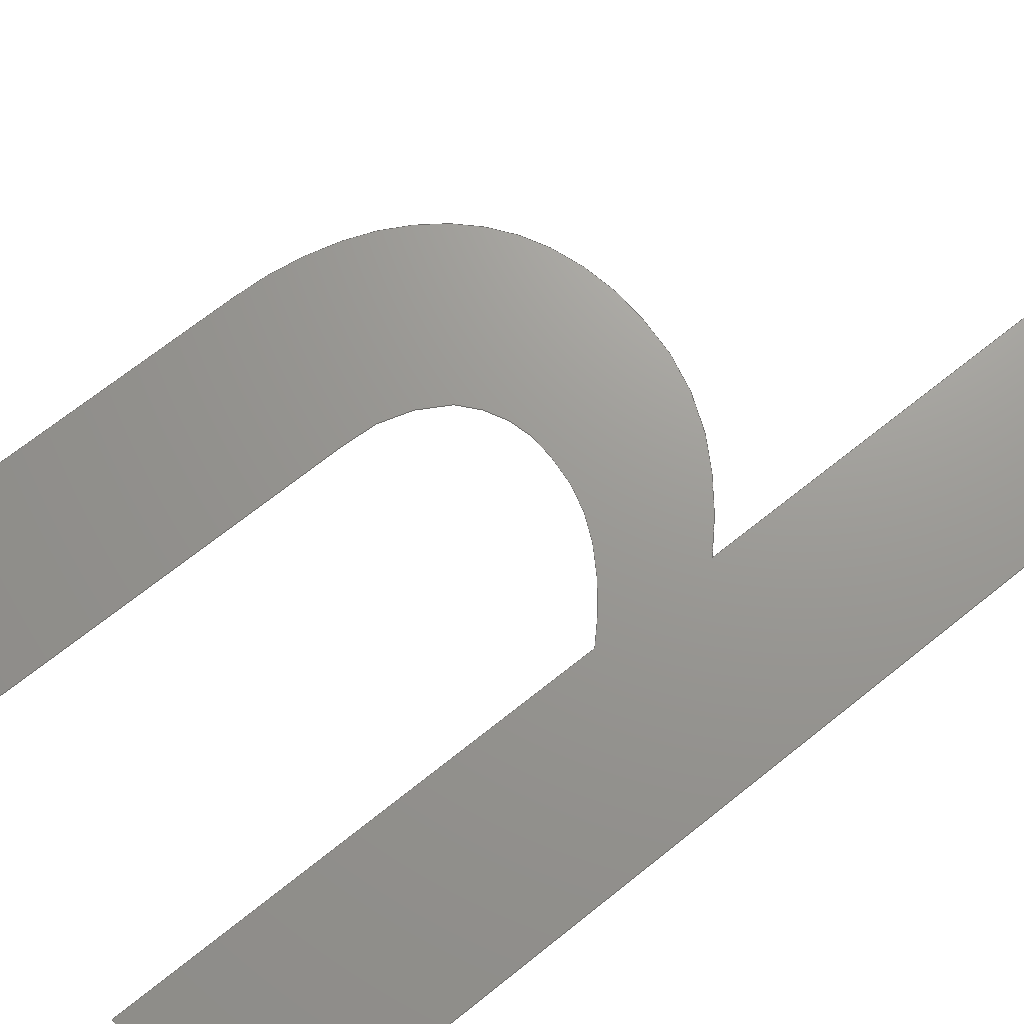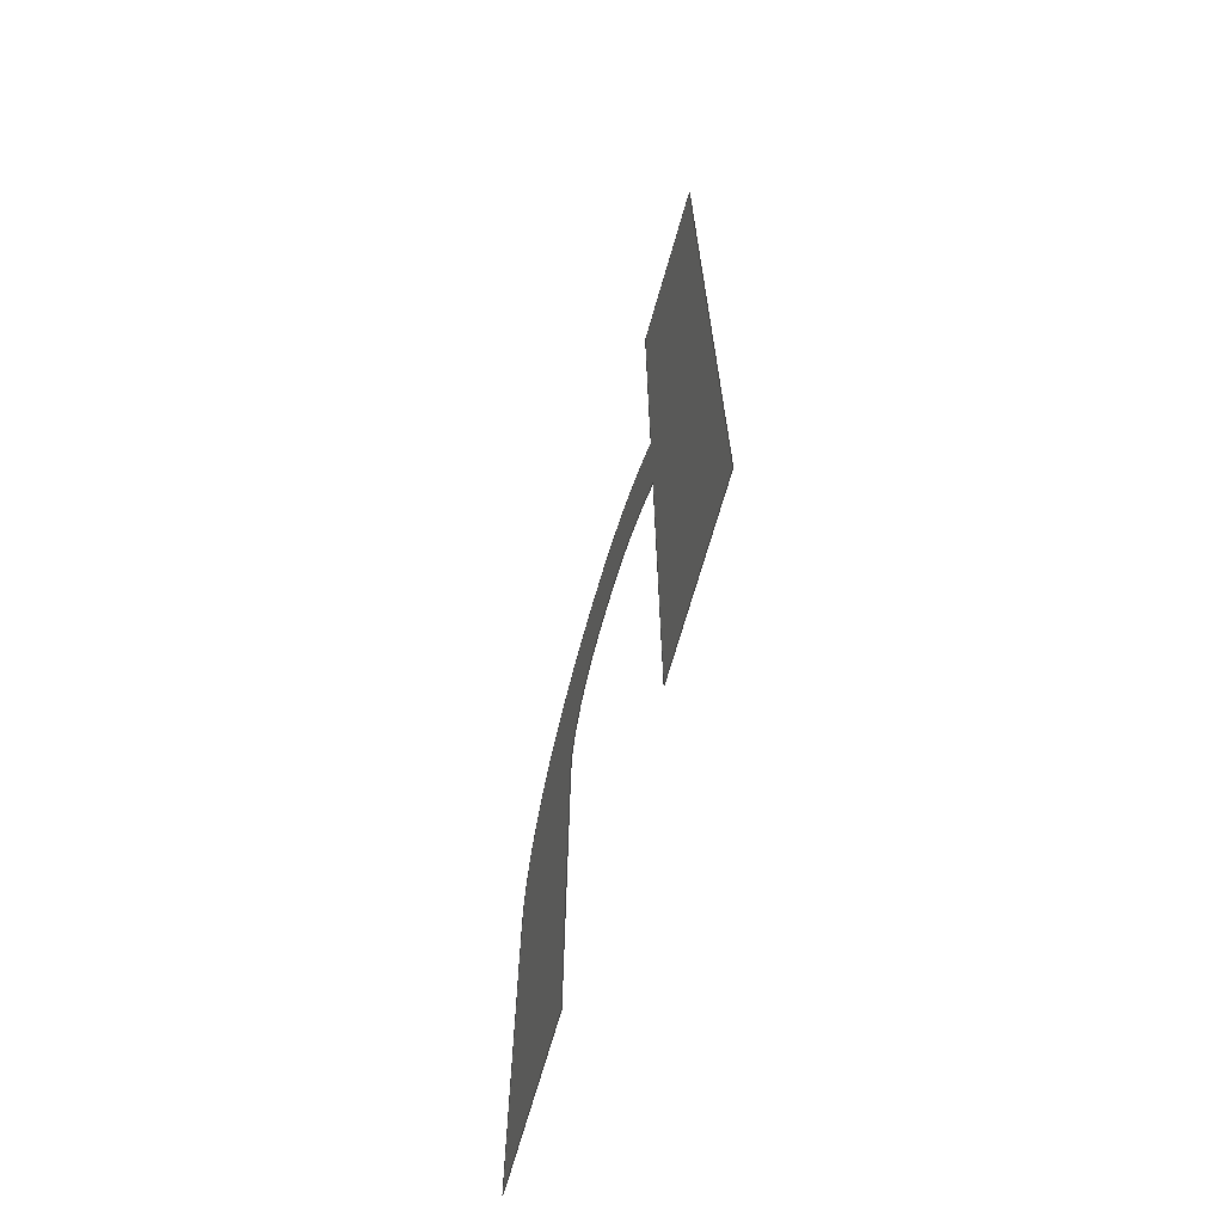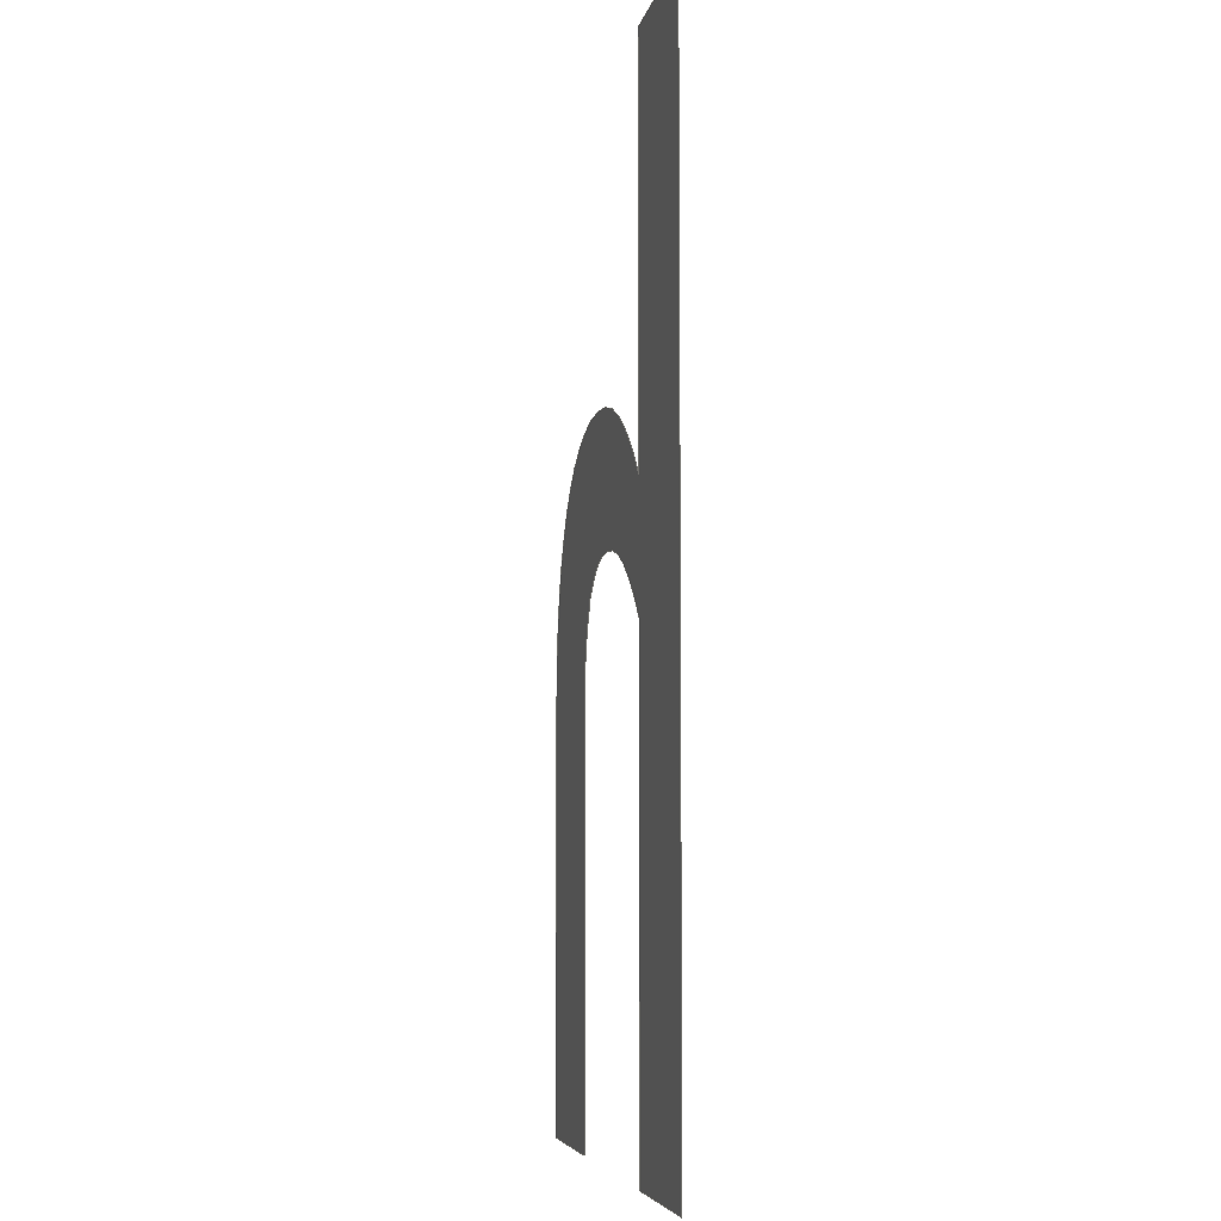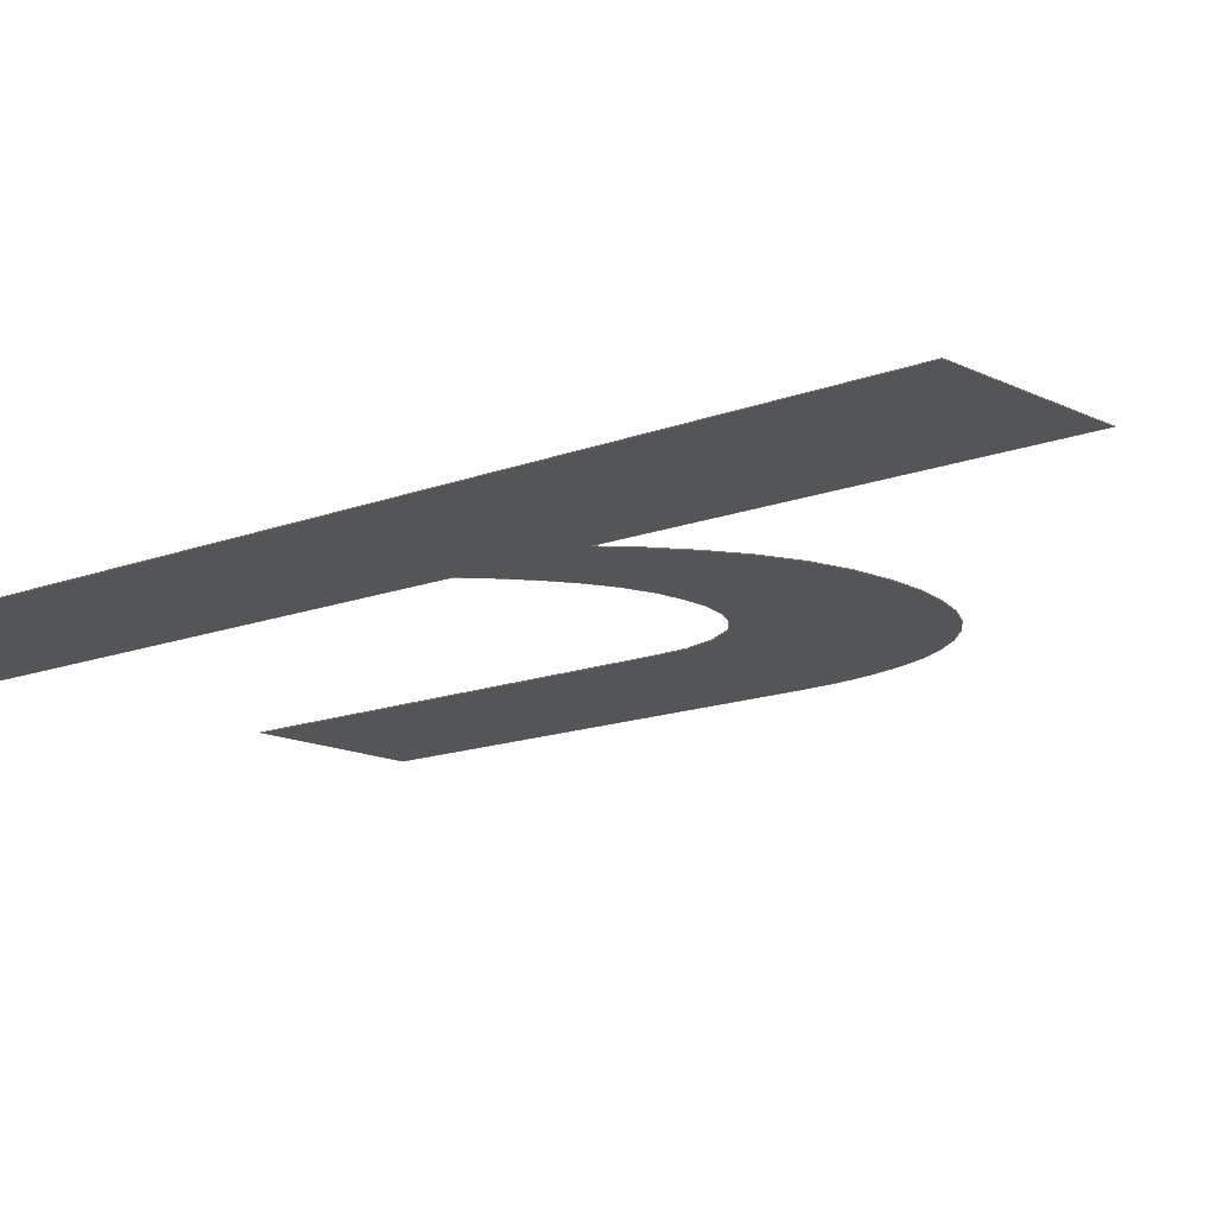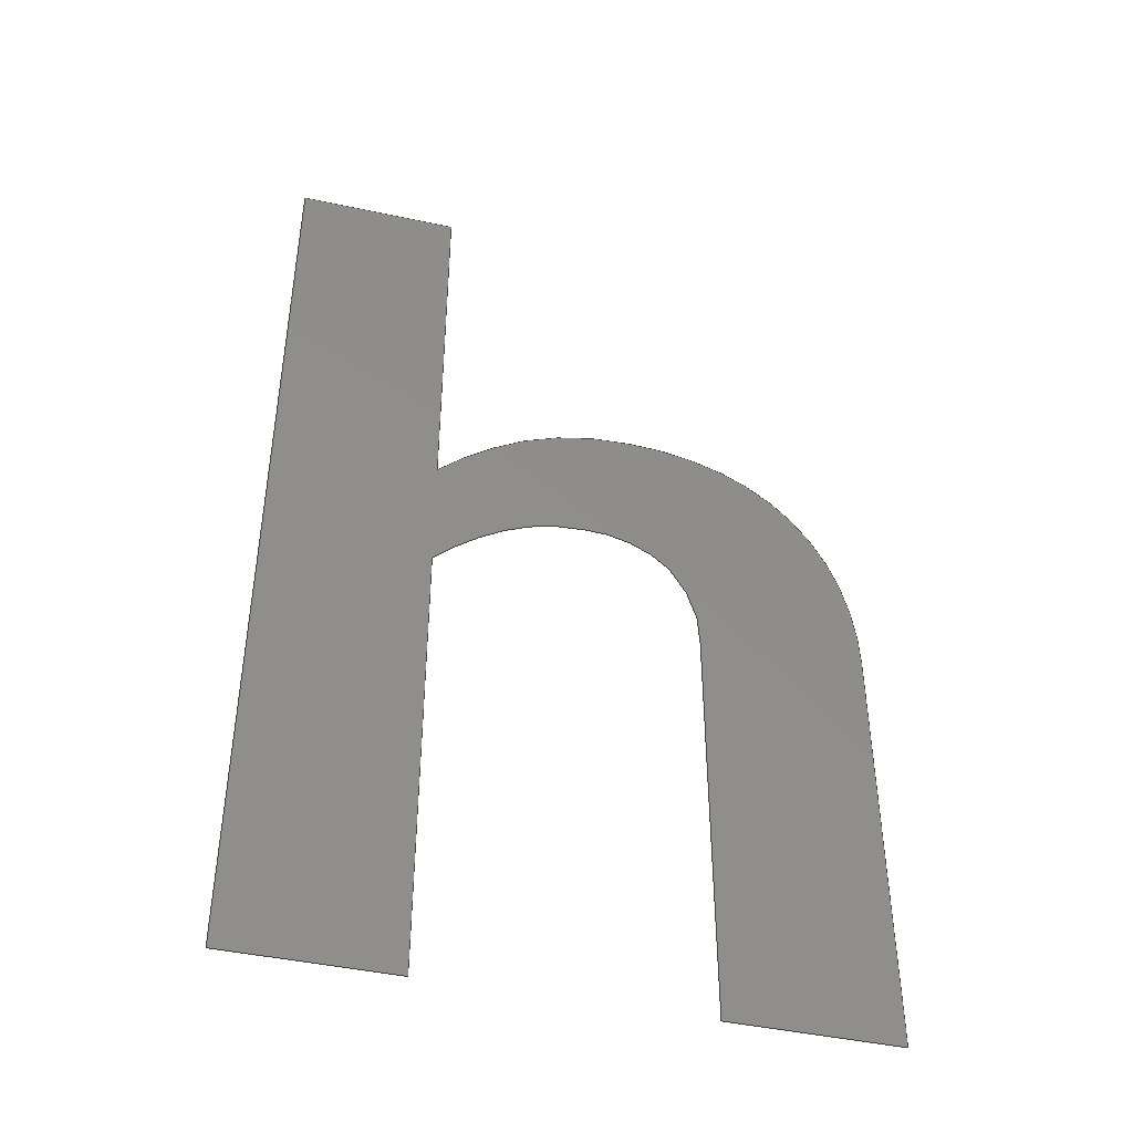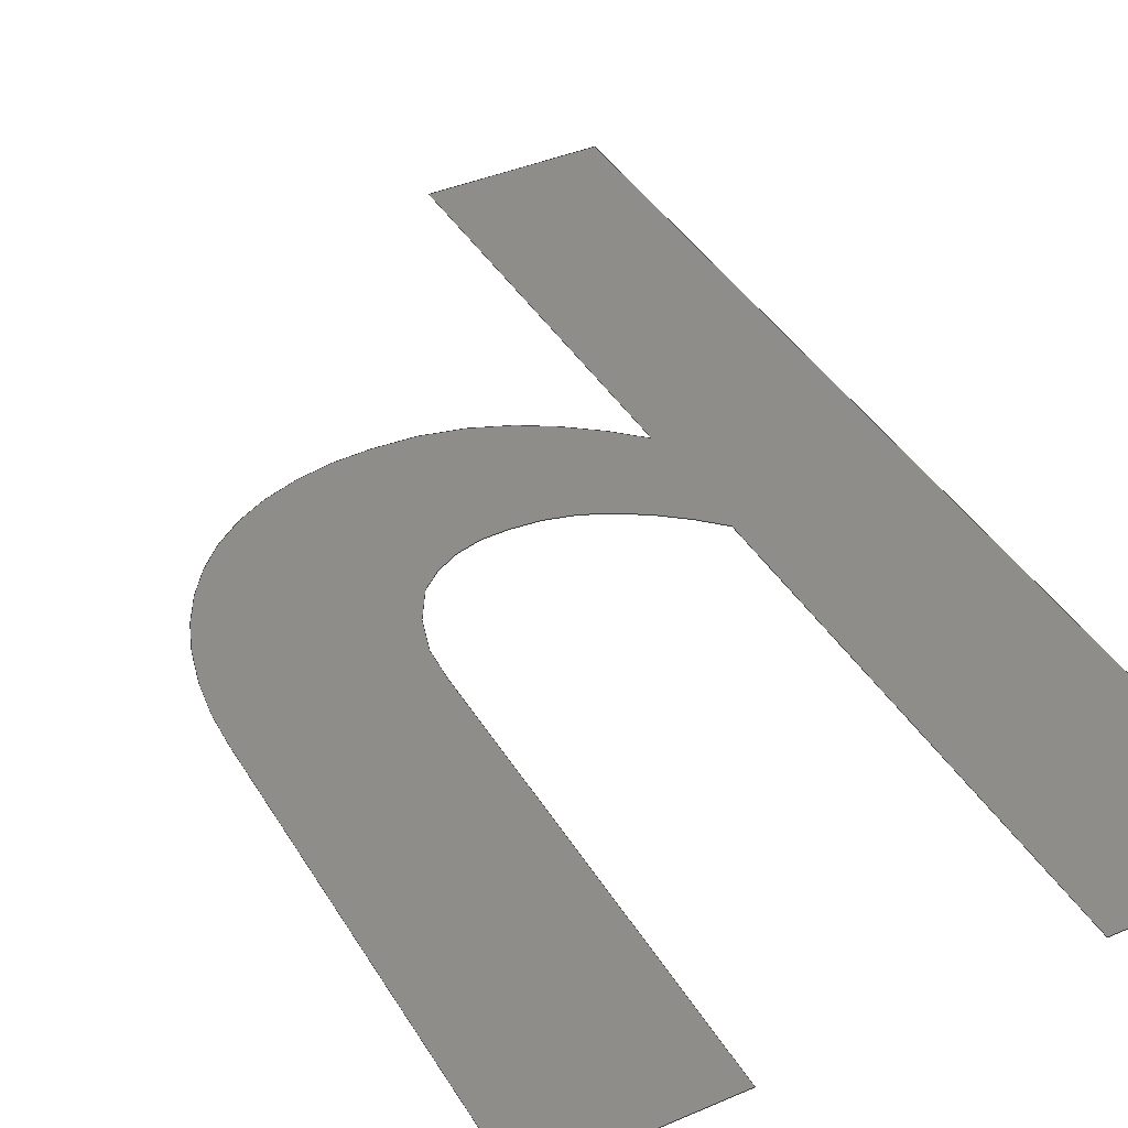
<metadata>
{"format":"step","ext":"step","renderer":"f3d","projection":"perspective","resolution":1024,"background":"white","views":[{"elev":69.8,"azim":-128.6,"up":"+Y"},{"elev":-69.9,"azim":-106.0,"up":"+Z"},{"elev":-6.1,"azim":-100.6,"up":"+Z"},{"elev":-13.7,"azim":-48.4,"up":"+Y"},{"elev":-44.5,"azim":-14.1,"up":"+Z"},{"elev":39.9,"azim":151.9,"up":"+Y"}]}
</metadata>
<code>
ISO-10303-21;
DATA;
#1=SHAPE_REPRESENTATION_RELATIONSHIP('','',#90,#2);
#2=MANIFOLD_SURFACE_SHAPE_REPRESENTATION('',(#88),#173);
#3=LINE('',#140,#11);
#4=LINE('',#142,#12);
#5=LINE('',#144,#13);
#6=LINE('',#146,#14);
#7=LINE('',#148,#15);
#8=LINE('',#158,#16);
#9=LINE('',#160,#17);
#10=LINE('',#162,#18);
#11=VECTOR('',#109,1000);
#12=VECTOR('',#110,1000);
#13=VECTOR('',#111,1000);
#14=VECTOR('',#112,1000);
#15=VECTOR('',#113,1000);
#16=VECTOR('',#122,1000);
#17=VECTOR('',#123,1000);
#18=VECTOR('',#124,1000);
#19=ORIENTED_EDGE('',*,*,#37,.F.);
#20=ORIENTED_EDGE('',*,*,#38,.F.);
#21=ORIENTED_EDGE('',*,*,#39,.F.);
#22=ORIENTED_EDGE('',*,*,#40,.F.);
#23=ORIENTED_EDGE('',*,*,#41,.F.);
#24=ORIENTED_EDGE('',*,*,#42,.F.);
#25=ORIENTED_EDGE('',*,*,#43,.F.);
#26=ORIENTED_EDGE('',*,*,#44,.F.);
#27=ORIENTED_EDGE('',*,*,#45,.F.);
#28=ORIENTED_EDGE('',*,*,#46,.F.);
#29=ORIENTED_EDGE('',*,*,#47,.F.);
#30=ORIENTED_EDGE('',*,*,#48,.F.);
#31=ORIENTED_EDGE('',*,*,#49,.F.);
#32=ORIENTED_EDGE('',*,*,#50,.F.);
#33=ORIENTED_EDGE('',*,*,#51,.F.);
#34=ORIENTED_EDGE('',*,*,#52,.F.);
#35=ORIENTED_EDGE('',*,*,#53,.F.);
#36=ORIENTED_EDGE('',*,*,#54,.F.);
#37=EDGE_CURVE('',#55,#56,#73,.T.);
#38=EDGE_CURVE('',#57,#55,#3,.T.);
#39=EDGE_CURVE('',#58,#57,#4,.T.);
#40=EDGE_CURVE('',#59,#58,#5,.T.);
#41=EDGE_CURVE('',#60,#59,#6,.T.);
#42=EDGE_CURVE('',#61,#60,#7,.T.);
#43=EDGE_CURVE('',#62,#61,#74,.T.);
#44=EDGE_CURVE('',#63,#62,#75,.T.);
#45=EDGE_CURVE('',#64,#63,#76,.T.);
#46=EDGE_CURVE('',#65,#64,#77,.T.);
#47=EDGE_CURVE('',#66,#65,#8,.T.);
#48=EDGE_CURVE('',#67,#66,#9,.T.);
#49=EDGE_CURVE('',#68,#67,#10,.T.);
#50=EDGE_CURVE('',#69,#68,#78,.T.);
#51=EDGE_CURVE('',#70,#69,#79,.T.);
#52=EDGE_CURVE('',#71,#70,#80,.T.);
#53=EDGE_CURVE('',#72,#71,#81,.T.);
#54=EDGE_CURVE('',#56,#72,#82,.T.);
#55=VERTEX_POINT('',#138);
#56=VERTEX_POINT('',#139);
#57=VERTEX_POINT('',#141);
#58=VERTEX_POINT('',#143);
#59=VERTEX_POINT('',#145);
#60=VERTEX_POINT('',#147);
#61=VERTEX_POINT('',#149);
#62=VERTEX_POINT('',#151);
#63=VERTEX_POINT('',#153);
#64=VERTEX_POINT('',#155);
#65=VERTEX_POINT('',#157);
#66=VERTEX_POINT('',#159);
#67=VERTEX_POINT('',#161);
#68=VERTEX_POINT('',#163);
#69=VERTEX_POINT('',#165);
#70=VERTEX_POINT('',#167);
#71=VERTEX_POINT('',#169);
#72=VERTEX_POINT('',#171);
#73=CIRCLE('',#93,0.4064);
#74=CIRCLE('',#94,0.3347);
#75=CIRCLE('',#95,0.1862);
#76=CIRCLE('',#96,0.1256);
#77=CIRCLE('',#97,0.165);
#78=CIRCLE('',#98,0.3933);
#79=CIRCLE('',#99,0.2719);
#80=CIRCLE('',#100,0.2241);
#81=CIRCLE('',#101,0.2826);
#82=CIRCLE('',#102,0.274);
#83=EDGE_LOOP('',(#19,#20,#21,#22,#23,#24,#25,#26,#27,#28,#29,#30,#31,#32,
#33,#34,#35,#36));
#84=FACE_BOUND('',#83,.T.);
#85=PLANE('',#92);
#86=ADVANCED_FACE('',(#84),#85,.T.);
#87=OPEN_SHELL('',(#86));
#88=SHELL_BASED_SURFACE_MODEL('HC-04ShapeString002',(#87));
#89=SHAPE_DEFINITION_REPRESENTATION(#178,#90);
#90=SHAPE_REPRESENTATION('HC-04ShapeString002',(#91),#173);
#91=AXIS2_PLACEMENT_3D('',#135,#103,#104);
#92=AXIS2_PLACEMENT_3D('',#136,#105,#106);
#93=AXIS2_PLACEMENT_3D('',#137,#107,#108);
#94=AXIS2_PLACEMENT_3D('',#150,#114,#115);
#95=AXIS2_PLACEMENT_3D('',#152,#116,#117);
#96=AXIS2_PLACEMENT_3D('',#154,#118,#119);
#97=AXIS2_PLACEMENT_3D('',#156,#120,#121);
#98=AXIS2_PLACEMENT_3D('',#164,#125,#126);
#99=AXIS2_PLACEMENT_3D('',#166,#127,#128);
#100=AXIS2_PLACEMENT_3D('',#168,#129,#130);
#101=AXIS2_PLACEMENT_3D('',#170,#131,#132);
#102=AXIS2_PLACEMENT_3D('',#172,#133,#134);
#103=DIRECTION('',(0,0,1));
#104=DIRECTION('',(1,0,0));
#105=DIRECTION('',(0,-1,0));
#106=DIRECTION('',(1,0,0));
#107=DIRECTION('',(-3.682e-17,1,4.893e-17));
#108=DIRECTION('',(-0.7182,-6.049e-17,0.6958));
#109=DIRECTION('',(0,0,-1));
#110=DIRECTION('',(1,0,0));
#111=DIRECTION('',(0,0,1));
#112=DIRECTION('',(-1,0,0));
#113=DIRECTION('',(0,0,-1));
#114=DIRECTION('',(3.782e-17,-1,-4.816e-17));
#115=DIRECTION('',(-0.4884,-6.049e-17,0.8726));
#116=DIRECTION('',(1.546e-17,-1,-5.925e-17));
#117=DIRECTION('',(0.002933,-5.92e-17,1));
#118=DIRECTION('',(-2.215e-17,-1,-5.708e-17));
#119=DIRECTION('',(0.7267,-5.531e-17,0.6869));
#120=DIRECTION('',(-5.863e-17,-1,-1.767e-17));
#121=DIRECTION('',(0.9981,-5.744e-17,-0.06111));
#122=DIRECTION('',(0,0,1));
#123=DIRECTION('',(-1,0,0));
#124=DIRECTION('',(0,0,-1));
#125=DIRECTION('',(6.06e-17,1,8.8e-18));
#126=DIRECTION('',(0.9554,-6.049e-17,0.2952));
#127=DIRECTION('',(5.389e-17,1,2.908e-17));
#128=DIRECTION('',(0.7689,-6.003e-17,0.6394));
#129=DIRECTION('',(3.645e-17,1,4.92e-17));
#130=DIRECTION('',(0.3941,-5.958e-17,0.9191));
#131=DIRECTION('',(1.155e-17,1,6.013e-17));
#132=DIRECTION('',(-0.01798,-5.992e-17,0.9998));
#133=DIRECTION('',(-1.355e-17,1,5.971e-17));
#134=DIRECTION('',(-0.4519,-5.939e-17,0.8921));
#135=CARTESIAN_POINT('',(0,0,0));
#136=CARTESIAN_POINT('',(1.915,0,0.6945));
#137=CARTESIAN_POINT('',(2.207,2.458e-17,0.4117));
#138=CARTESIAN_POINT('',(1.915,0,0.6945));
#139=CARTESIAN_POINT('',(2.017,0,0.7705));
#140=CARTESIAN_POINT('',(1.915,0,1.152));
#141=CARTESIAN_POINT('',(1.915,0,1.152));
#142=CARTESIAN_POINT('',(1.726,0,1.152));
#143=CARTESIAN_POINT('',(1.726,0,1.152));
#144=CARTESIAN_POINT('',(1.726,0,0));
#145=CARTESIAN_POINT('',(1.726,0,-4.441e-16));
#146=CARTESIAN_POINT('',(1.915,0,0));
#147=CARTESIAN_POINT('',(1.915,0,-4.441e-16));
#148=CARTESIAN_POINT('',(1.915,0,0.552));
#149=CARTESIAN_POINT('',(1.915,0,0.552));
#150=CARTESIAN_POINT('',(2.16,2.024e-17,0.324));
#151=CARTESIAN_POINT('',(1.997,0,0.616));
#152=CARTESIAN_POINT('',(2.088,1.103e-17,0.4538));
#153=CARTESIAN_POINT('',(2.089,0,0.64));
#154=CARTESIAN_POINT('',(2.098,6.949e-18,0.5147));
#155=CARTESIAN_POINT('',(2.189,0,0.601));
#156=CARTESIAN_POINT('',(2.058,9.478e-18,0.5016));
#157=CARTESIAN_POINT('',(2.223,0,0.4915));
#158=CARTESIAN_POINT('',(2.223,0,0));
#159=CARTESIAN_POINT('',(2.223,0,-4.441e-16));
#160=CARTESIAN_POINT('',(2.413,0,0));
#161=CARTESIAN_POINT('',(2.413,0,-4.441e-16));
#162=CARTESIAN_POINT('',(2.413,0,0.5015));
#163=CARTESIAN_POINT('',(2.413,0,0.5015));
#164=CARTESIAN_POINT('',(2.019,2.379e-17,0.5059));
#165=CARTESIAN_POINT('',(2.395,0,0.622));
#166=CARTESIAN_POINT('',(2.135,1.632e-17,0.5427));
#167=CARTESIAN_POINT('',(2.344,0,0.7165));
#168=CARTESIAN_POINT('',(2.173,1.335e-17,0.5721));
#169=CARTESIAN_POINT('',(2.261,0,0.778));
#170=CARTESIAN_POINT('',(2.152,1.693e-17,0.5175));
#171=CARTESIAN_POINT('',(2.147,0,0.8));
#172=CARTESIAN_POINT('',(2.14,1.627e-17,0.5261));
#173=(
GEOMETRIC_REPRESENTATION_CONTEXT(3)
GLOBAL_UNCERTAINTY_ASSIGNED_CONTEXT((#174))
GLOBAL_UNIT_ASSIGNED_CONTEXT((#177,#176,#175))
REPRESENTATION_CONTEXT('HC-04ShapeString002','TOP_LEVEL_ASSEMBLY_PART')
);
#174=UNCERTAINTY_MEASURE_WITH_UNIT(LENGTH_MEASURE(1e-05),#177,
'DISTANCE_ACCURACY_VALUE','Maximum Tolerance applied to model');
#175=(
NAMED_UNIT(*)
SI_UNIT($,.STERADIAN.)
SOLID_ANGLE_UNIT()
);
#176=(
NAMED_UNIT(*)
PLANE_ANGLE_UNIT()
SI_UNIT($,.RADIAN.)
);
#177=(
LENGTH_UNIT()
NAMED_UNIT(*)
SI_UNIT(.MILLI.,.METRE.)
);
#178=PRODUCT_DEFINITION_SHAPE('','',#179);
#179=PRODUCT_DEFINITION('','',#181,#180);
#180=PRODUCT_DEFINITION_CONTEXT('',#187,'design');
#181=PRODUCT_DEFINITION_FORMATION_WITH_SPECIFIED_SOURCE('','',#183,
 .NOT_KNOWN.);
#182=PRODUCT_RELATED_PRODUCT_CATEGORY('','',(#183));
#183=PRODUCT('HC-04ShapeString002','HC-04ShapeString002',
'HC-04ShapeString002',(#185));
#184=PRODUCT_CATEGORY('','');
#185=PRODUCT_CONTEXT('',#187,'mechanical');
#186=APPLICATION_PROTOCOL_DEFINITION('international standard',
'ap242_managed_model_based_3d_engineering',2011,#187);
#187=APPLICATION_CONTEXT('managed model based 3d engineering');
ENDSEC;
END-ISO-10303-21;

</code>
